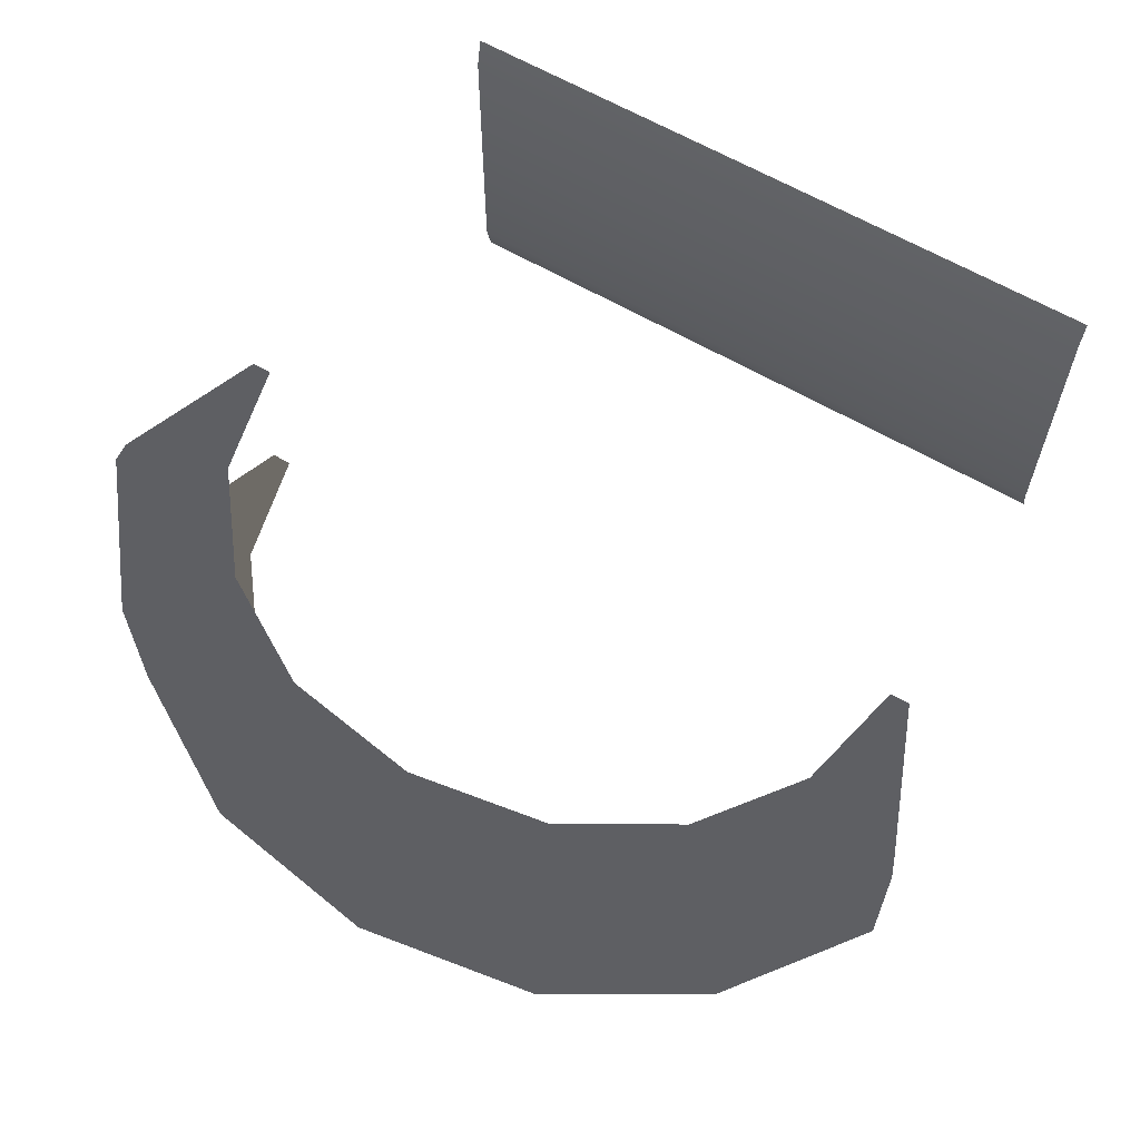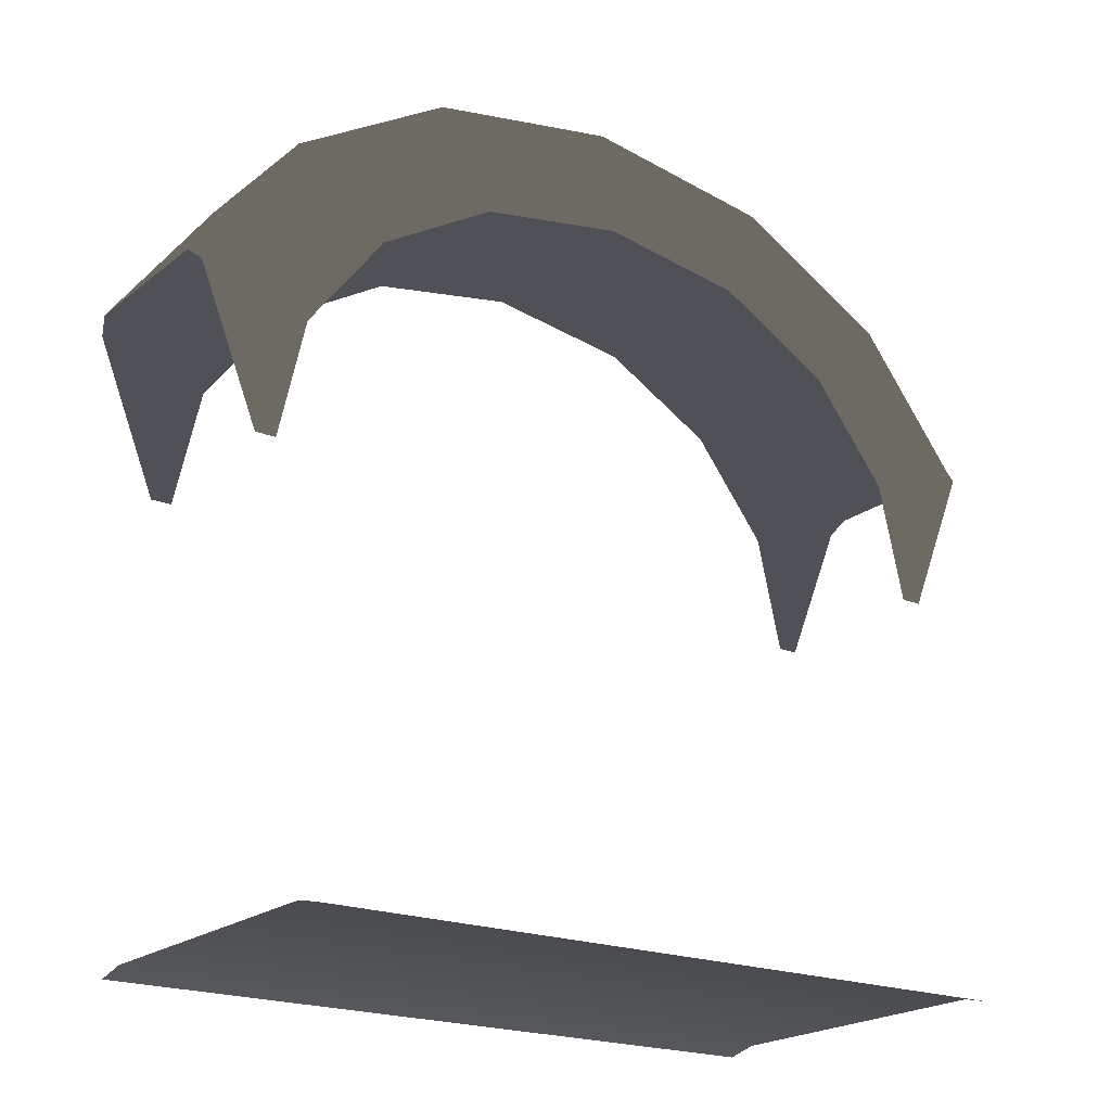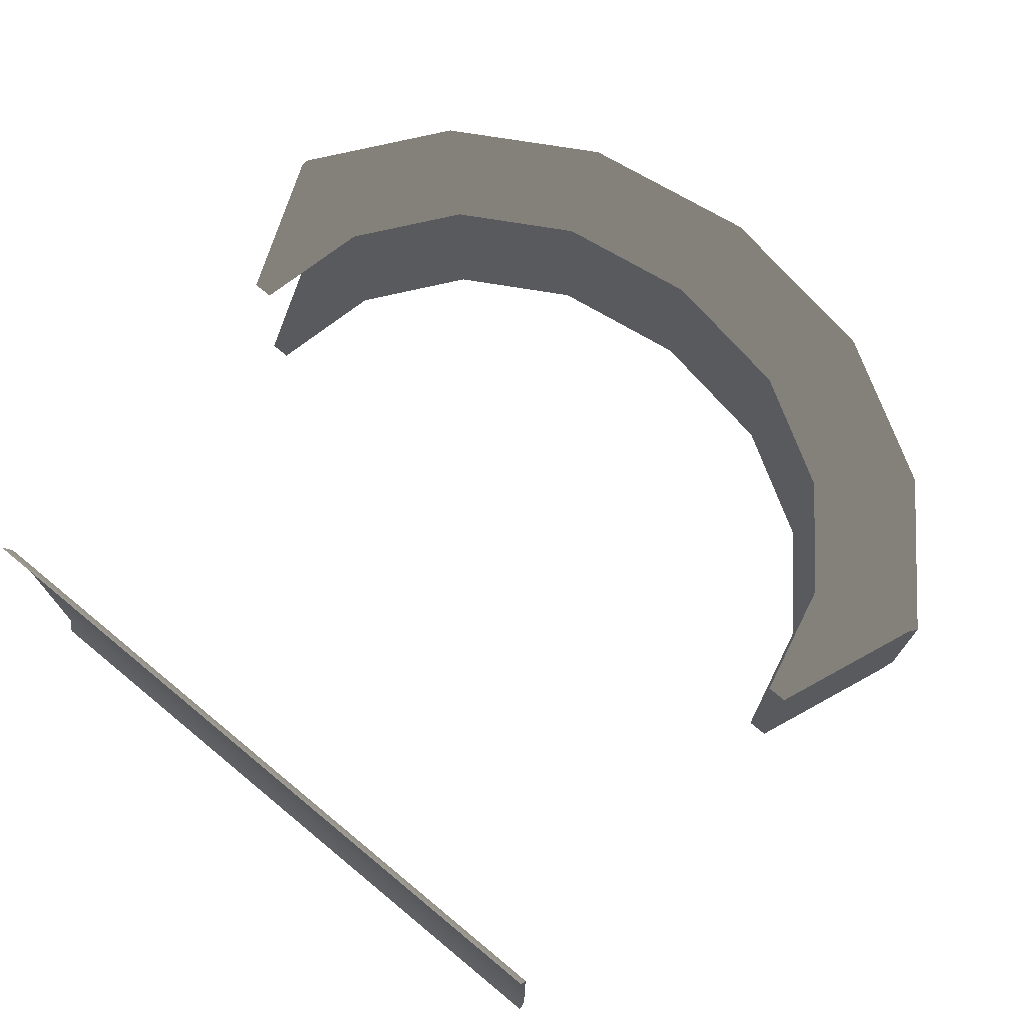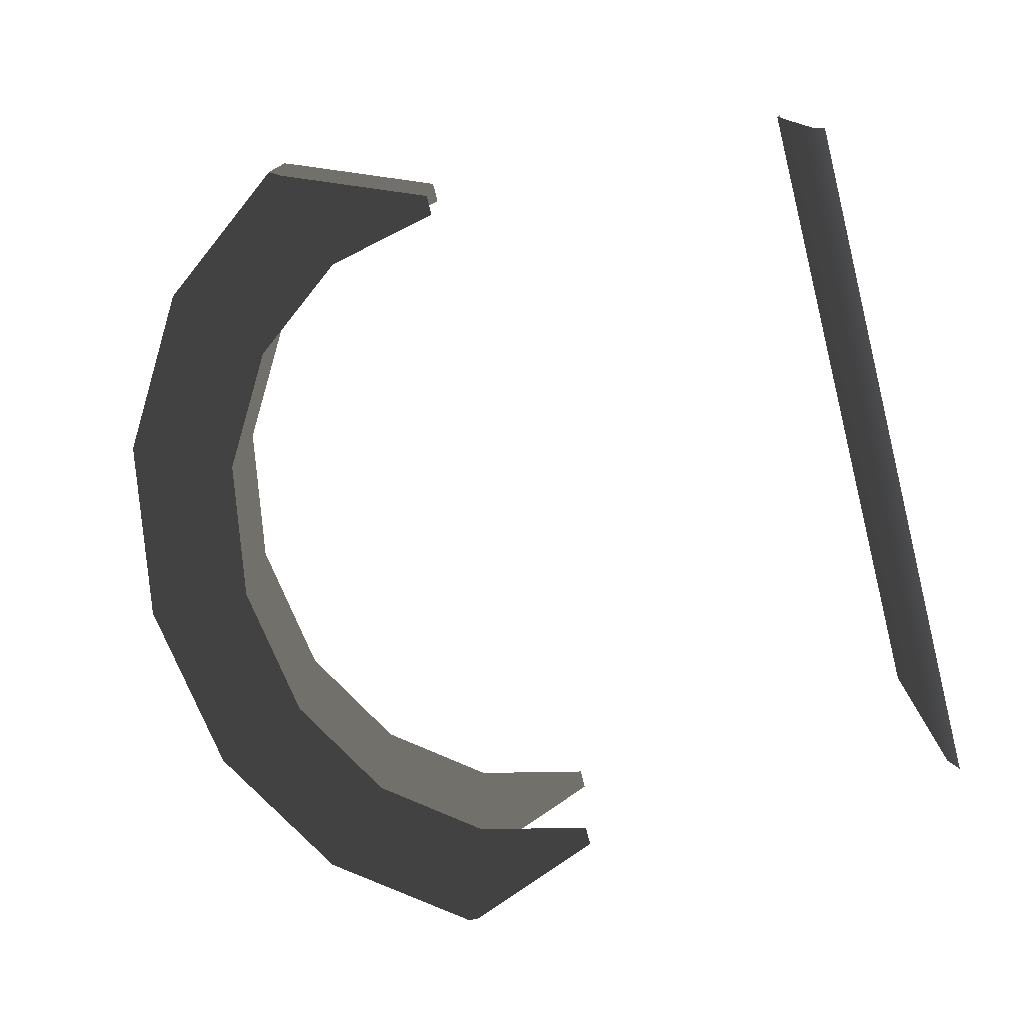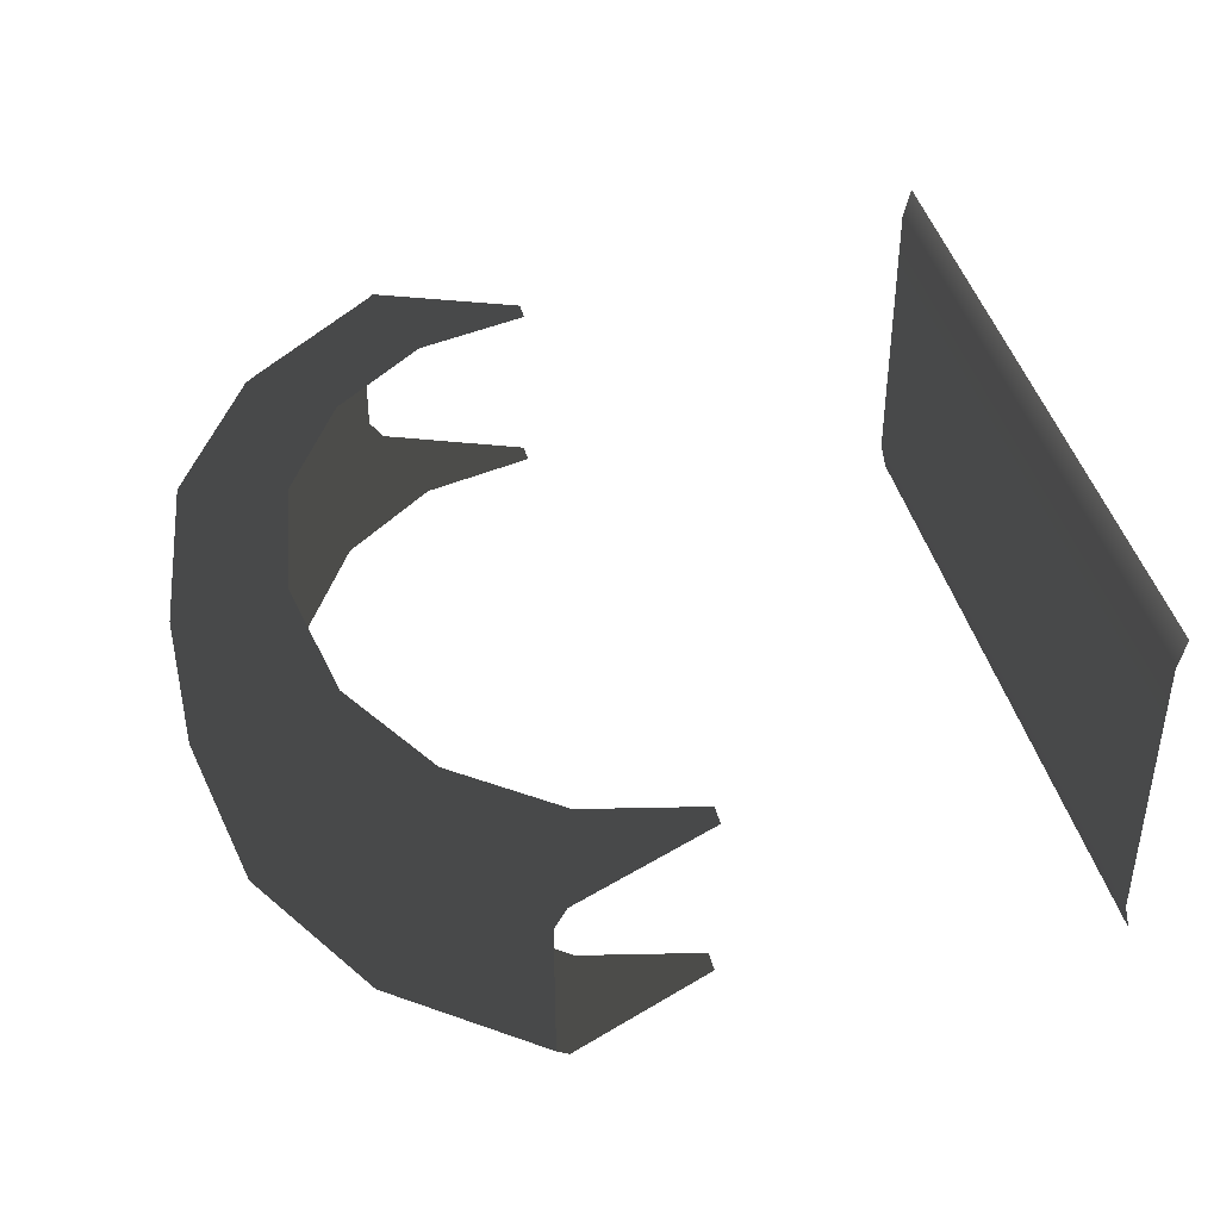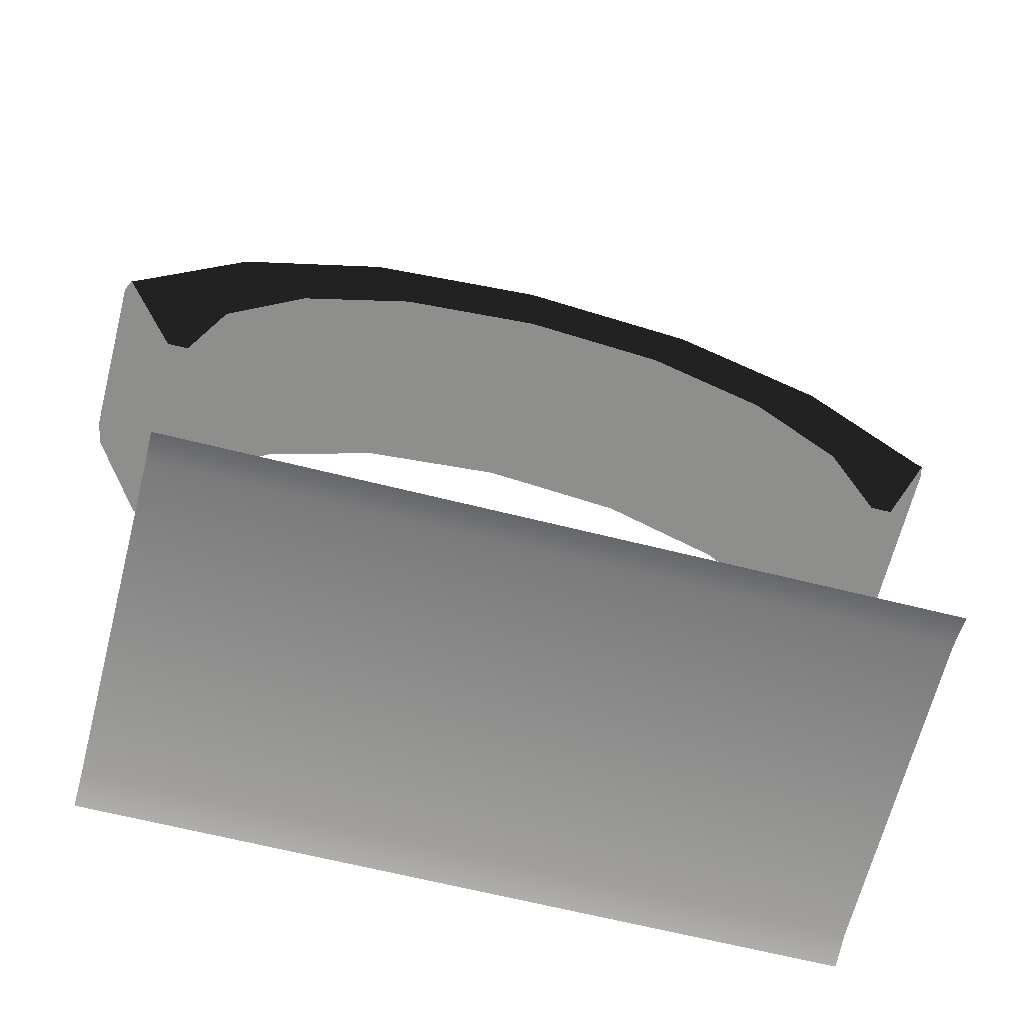
<metadata>
{"format":"obj","ext":"obj","renderer":"f3d","projection":"perspective","resolution":1024,"background":"white","views":[{"elev":63.1,"azim":-149.6,"up":"+Z"},{"elev":-20.4,"azim":-35.4,"up":"+Y"},{"elev":73.2,"azim":39.5,"up":"+Z"},{"elev":-77.4,"azim":-76.2,"up":"+Z"},{"elev":42.6,"azim":-104.3,"up":"+Z"},{"elev":-64.9,"azim":165.8,"up":"+Y"}]}
</metadata>
<code>
g LV1_door_pad
v -0.7545 1.635 -0.2257
v -0.7368 1.597 -0.2704
v -0.7154 1.62 -0.2704
v 1.762 1.635 -0.2257
v 1.722 1.62 -0.2704
v 1.744 1.597 -0.2704
v 0.5035 0.02081 2.313e-08
v -0.5035 0.02081 0.4402
v -0.5035 0.02081 -1.419e-07
v 0.5035 0.02081 0.4402
v -0.5035 4.952e-08 0.5299
v 0.5035 4.952e-08 0.5299
v 0.5035 0.02081 -0.4402
v 0.5035 0.02081 2.313e-08
v -0.5035 0.02081 -1.419e-07
v -0.5035 0.02081 -0.4402
v 0.5035 -5.032e-08 -0.5299
v -0.5035 -5.032e-08 -0.5299
v 1.511 0.02081 1.647e-08
v 0.5035 0.02081 0.4402
v 0.5035 0.02081 -1.486e-07
v 1.511 0.02081 0.4402
v 0.5035 5.192e-08 0.5299
v 1.511 5.192e-08 0.5299
v 1.511 0.02081 -0.4402
v 1.511 0.02081 1.647e-08
v 0.5035 0.02081 -1.486e-07
v 0.5035 0.02081 -0.4402
v 1.511 -5.272e-08 -0.5299
v 0.5035 -5.272e-08 -0.5299
v -0.7545 1.635 0.0002605
v -0.7545 1.635 -0.2257
v -0.4584 2.023 -0.2257
v -0.4584 2.023 0.0002606
v -0.027 2.275 -0.2257
v -0.4584 2.023 0.2262
v -0.7545 1.635 0.2262
v -0.027 2.275 0.2262
v -0.027 2.275 0.0002608
v 0.5035 2.361 -0.2257
v 0.5035 2.361 0.0002607
v 0.5035 2.361 0.2262
v 0.5035 2.319 0.2709
v 0.5035 2.047 0.2709
v 0.09709 1.981 0.2709
v -0.01071 2.236 0.2709
v -0.4285 1.994 0.2709
v -0.2243 1.794 0.2709
v -0.7154 1.62 0.2709
v -0.4391 1.514 0.2709
v -0.7368 1.597 0.2709
v -0.5145 1.183 0.2709
v -0.5722 1.183 0.2709
v 0.5035 2.047 -0.2704
v 0.5035 2.319 -0.2704
v -0.01071 2.236 -0.2704
v 0.09709 1.981 -0.2704
v -0.4285 1.994 -0.2704
v -0.2243 1.794 -0.2704
v -0.7154 1.62 -0.2704
v -0.4391 1.514 -0.2704
v -0.5145 1.183 -0.2704
v -0.7368 1.597 -0.2704
v -0.5722 1.183 -0.2704
v -0.7368 1.597 0.2709
v -0.7545 1.635 0.2262
v -0.7154 1.62 0.2709
v -0.4285 1.994 0.2709
v -0.4584 2.023 0.2262
v -0.01071 2.236 0.2709
v -0.027 2.275 0.2262
v 0.5035 2.319 0.2709
v 0.5035 2.361 0.2262
v -0.4584 2.023 -0.2257
v -0.7545 1.635 -0.2257
v -0.7154 1.62 -0.2704
v -0.4285 1.994 -0.2704
v -0.027 2.275 -0.2257
v -0.01071 2.236 -0.2704
v 0.5035 2.361 -0.2257
v 0.5035 2.319 -0.2704
v 1.465 2.023 -0.2257
v 1.762 1.635 -0.2257
v 1.762 1.635 0.0002605
v 1.465 2.023 0.0002606
v 1.034 2.275 -0.2257
v 1.465 2.023 0.2262
v 1.762 1.635 0.2262
v 1.034 2.275 0.2262
v 1.034 2.275 0.0002608
v 0.5035 2.361 -0.2257
v 0.5035 2.361 0.0002607
v 0.5035 2.361 0.2262
v 0.9099 1.981 0.2709
v 0.5035 2.047 0.2709
v 0.5035 2.319 0.2709
v 1.018 2.236 0.2709
v 1.435 1.994 0.2709
v 1.231 1.794 0.2709
v 1.722 1.62 0.2709
v 1.446 1.514 0.2709
v 1.744 1.597 0.2709
v 1.521 1.183 0.2709
v 1.579 1.183 0.2709
v 0.5035 2.047 -0.2704
v 1.018 2.236 -0.2704
v 0.5035 2.319 -0.2704
v 0.9099 1.981 -0.2704
v 1.435 1.994 -0.2704
v 1.231 1.794 -0.2704
v 1.722 1.62 -0.2704
v 1.446 1.514 -0.2704
v 1.521 1.183 -0.2704
v 1.744 1.597 -0.2704
v 1.579 1.183 -0.2704
v 1.744 1.597 0.2709
v 1.722 1.62 0.2709
v 1.762 1.635 0.2262
v 1.435 1.994 0.2709
v 1.465 2.023 0.2262
v 1.018 2.236 0.2709
v 1.034 2.275 0.2262
v 0.5035 2.319 0.2709
v 0.5035 2.361 0.2262
v 1.465 2.023 -0.2257
v 1.722 1.62 -0.2704
v 1.762 1.635 -0.2257
v 1.435 1.994 -0.2704
v 1.034 2.275 -0.2257
v 1.018 2.236 -0.2704
v 0.5035 2.361 -0.2257
v 0.5035 2.319 -0.2704
g LV1_door_pad_0
f 3 2 1
f 6 5 4
f 9 8 7
f 8 10 7
f 10 8 11
f 12 10 11
f 15 14 13
f 16 15 13
f 16 13 17
f 18 16 17
f 21 20 19
f 20 22 19
f 22 20 23
f 24 22 23
f 27 26 25
f 28 27 25
f 28 25 29
f 30 28 29
f 33 32 31
f 34 33 31
f 35 33 34
f 36 34 31
f 37 36 31
f 36 38 34
f 39 35 34
f 38 39 34
f 40 35 39
f 41 40 39
f 39 38 41
f 38 42 41
f 45 44 43
f 46 45 43
f 46 47 45
f 47 48 45
f 47 49 48
f 49 50 48
f 49 51 50
f 51 52 50
f 53 52 51
f 56 55 54
f 57 56 54
f 58 56 57
f 59 58 57
f 60 58 59
f 61 60 59
f 60 61 62
f 63 60 62
f 62 64 63
f 67 66 65
f 67 68 66
f 68 69 66
f 68 70 69
f 70 71 69
f 70 72 71
f 72 73 71
f 76 75 74
f 77 76 74
f 77 74 78
f 79 77 78
f 79 78 80
f 81 79 80
f 84 83 82
f 85 84 82
f 85 82 86
f 84 85 87
f 88 84 87
f 87 85 89
f 90 85 86
f 85 90 89
f 90 86 91
f 92 90 91
f 89 90 92
f 93 89 92
f 96 95 94
f 97 96 94
f 98 97 94
f 99 98 94
f 100 98 99
f 101 100 99
f 102 100 101
f 103 102 101
f 103 104 102
f 107 106 105
f 106 108 105
f 106 109 108
f 109 110 108
f 109 111 110
f 111 112 110
f 113 112 111
f 114 113 111
f 115 113 114
f 118 117 116
f 119 117 118
f 120 119 118
f 121 119 120
f 122 121 120
f 123 121 122
f 124 123 122
f 127 126 125
f 126 128 125
f 125 128 129
f 128 130 129
f 129 130 131
f 130 132 131

</code>
